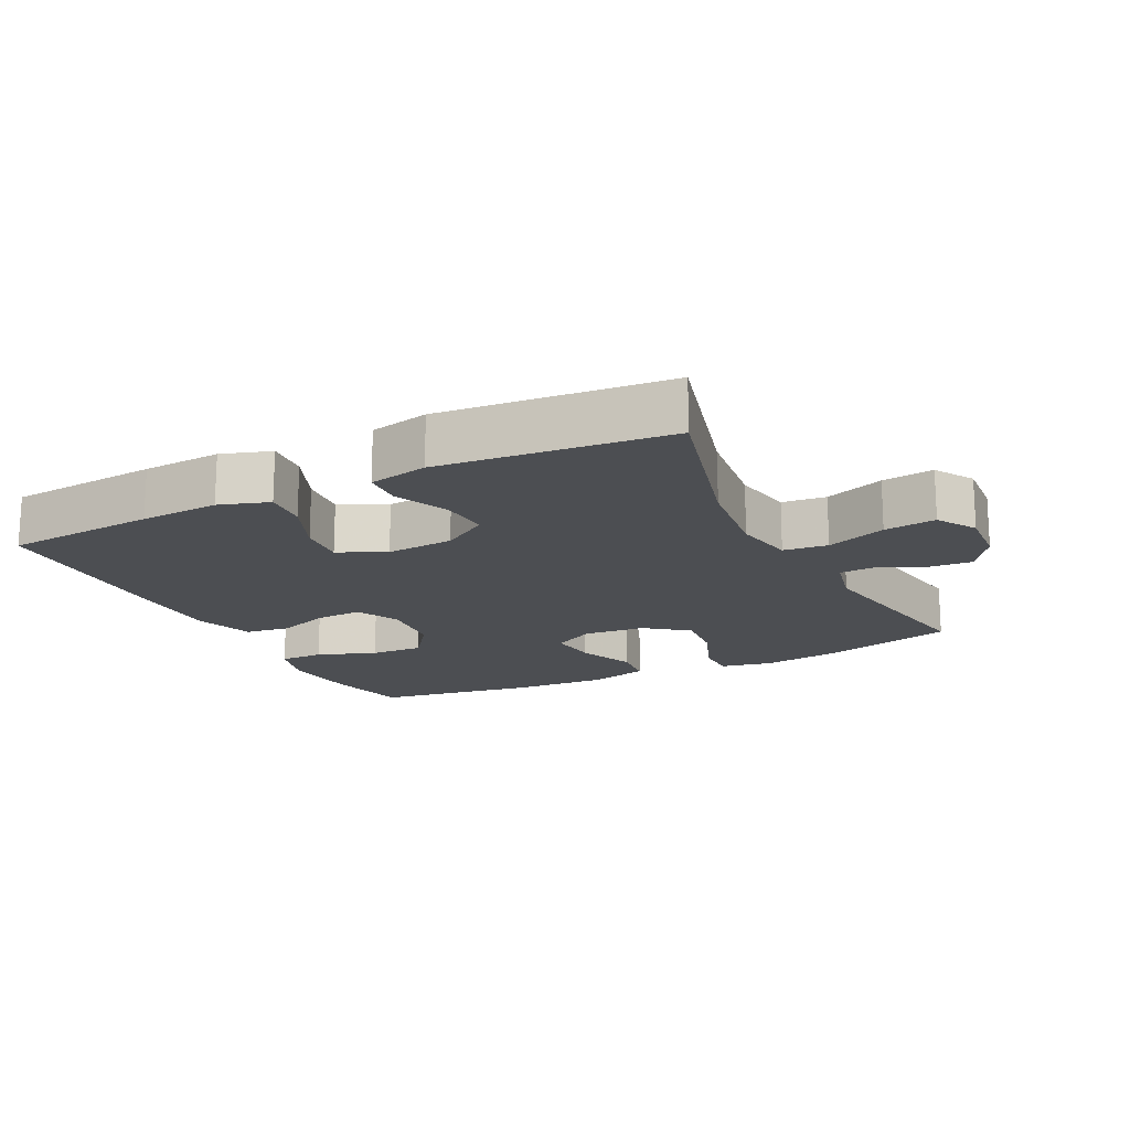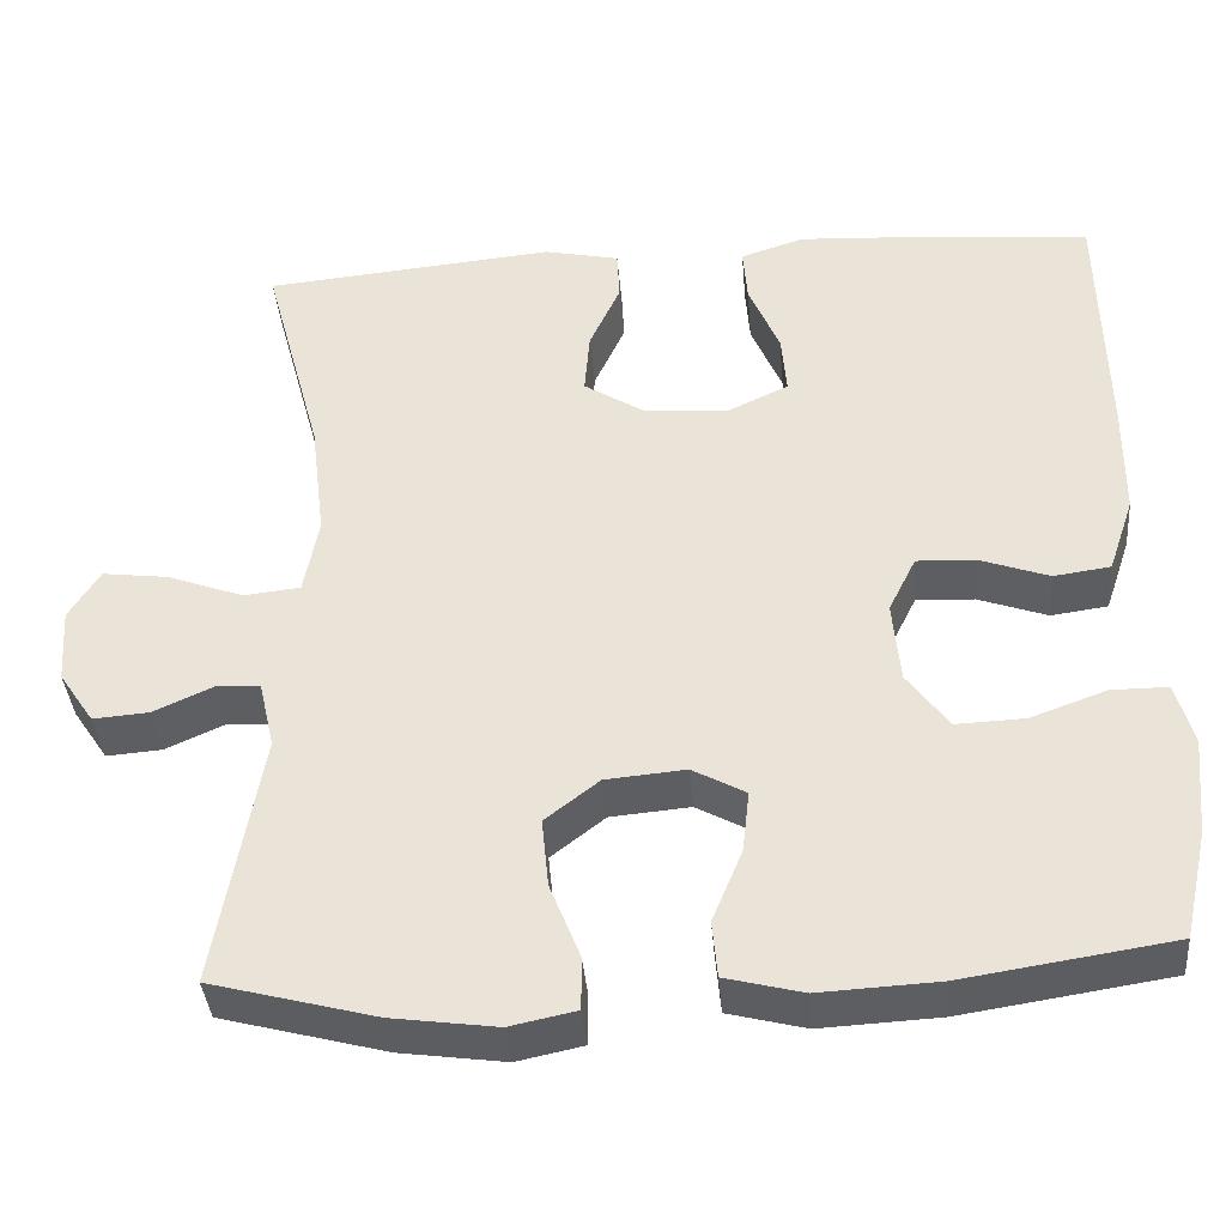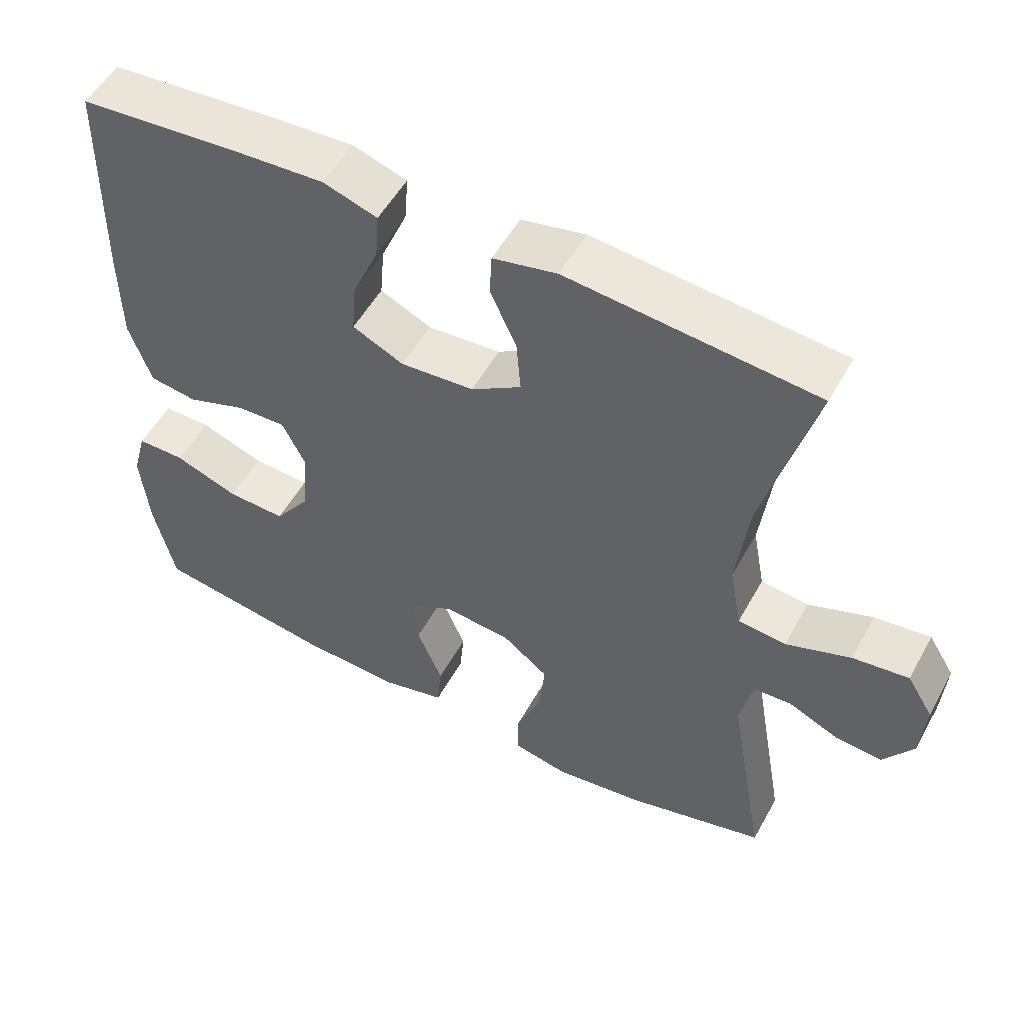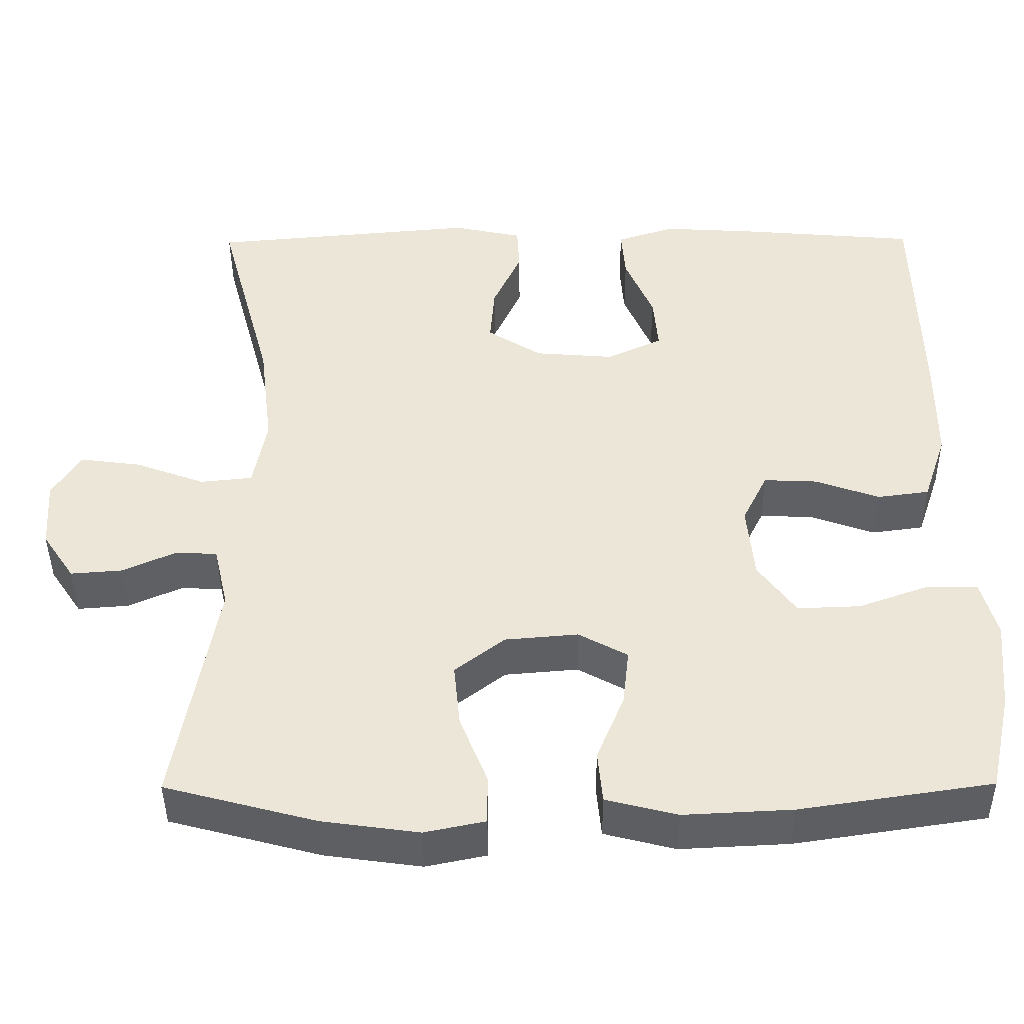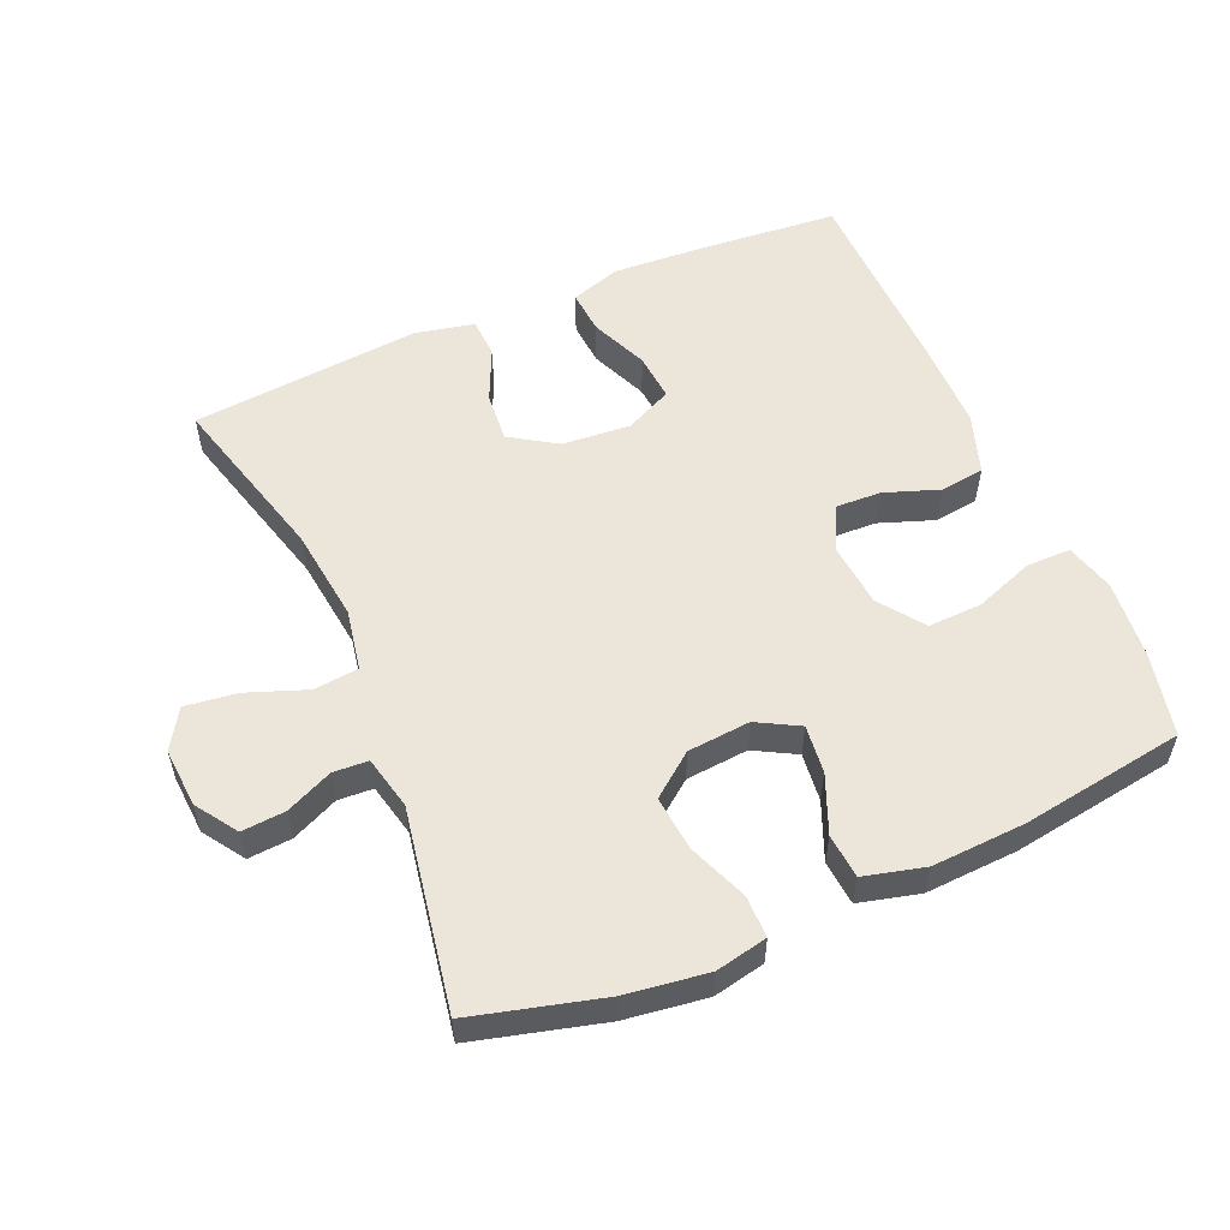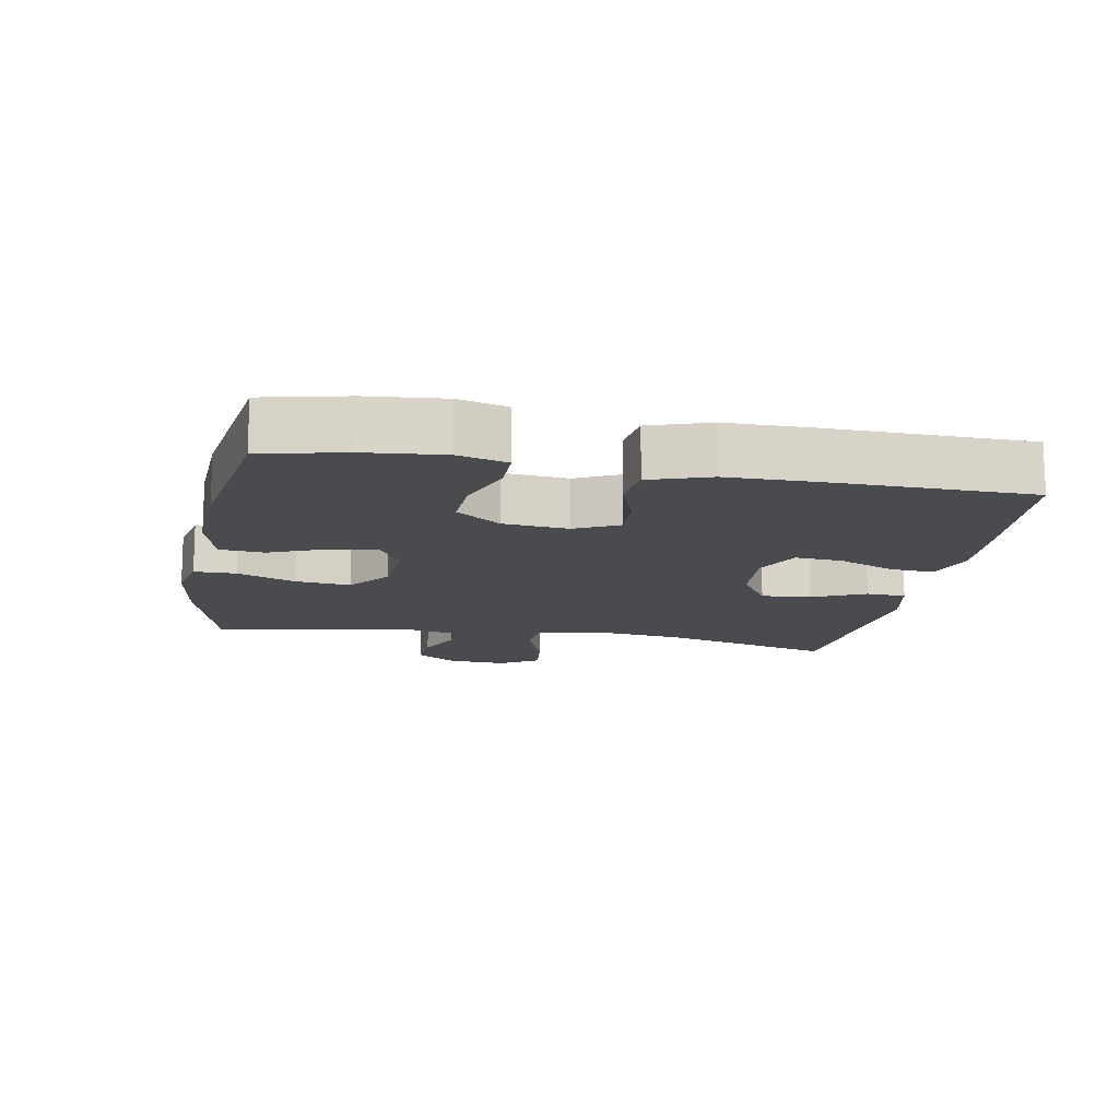
<metadata>
{"format":"obj","ext":"obj","renderer":"f3d","projection":"perspective","resolution":1024,"background":"white","views":[{"elev":-16.9,"azim":26.4,"up":"+Y"},{"elev":-38.6,"azim":-175.2,"up":"+Z"},{"elev":53.4,"azim":28.5,"up":"+Z"},{"elev":-43.1,"azim":-179.6,"up":"+Z"},{"elev":55.3,"azim":156.6,"up":"+Y"},{"elev":-14.0,"azim":-100.4,"up":"+Y"}]}
</metadata>
<code>
v -0.5 0.07 -0.5
v -0.528 0.07 -0.375
v -0.539 0.07 -0.26
v -0.519 0.07 -0.187
v -0.453 0.07 -0.187
v -0.365 0.07 -0.219
v -0.285 0.07 -0.222
v -0.237 0.07 -0.156
v -0.228 0.07 -0.06
v -0.26 0.07 0.005
v -0.328 0.07 0.002
v -0.409 0.07 -0.027
v -0.475 0.07 -0.018
v -0.505 0.07 0.071
v -0.506 0.07 0.206
v -0.5 0.07 0.5
v -0.274 0.07 0.519
v -0.156 0.07 0.526
v -0.082 0.07 0.502
v -0.087 0.07 0.437
v -0.123 0.07 0.352
v -0.129 0.07 0.281
v -0.059 0.07 0.248
v 0.042 0.07 0.256
v 0.111 0.07 0.3
v 0.105 0.07 0.374
v 0.069 0.07 0.453
v 0.072 0.07 0.512
v 0.16 0.07 0.531
v 0.5 0.07 0.5
v 0.431 0.07 0.244
v 0.414 0.07 0.105
v 0.431 0.07 0.014
v 0.497 0.07 0.007
v 0.586 0.07 0.04
v 0.663 0.07 0.05
v 0.699 0.07 -0.008
v 0.693 0.07 -0.096
v 0.652 0.07 -0.157
v 0.587 0.07 -0.152
v 0.518 0.07 -0.121
v 0.466 0.07 -0.124
v 0.448 0.07 -0.203
v 0.5 0.07 -0.5
v 0.308 0.07 -0.551
v 0.186 0.07 -0.568
v 0.109 0.07 -0.552
v 0.109 0.07 -0.49
v 0.144 0.07 -0.402
v 0.152 0.07 -0.321
v 0.089 0.07 -0.272
v -0.004 0.07 -0.264
v -0.066 0.07 -0.298
v -0.058 0.07 -0.37
v -0.023 0.07 -0.455
v -0.029 0.07 -0.521
v -0.119 0.07 -0.544
v -0.257 0.07 -0.537
v -0.5 0 -0.5
v -0.528 0 -0.375
v -0.539 0 -0.26
v -0.519 0 -0.187
v -0.453 0 -0.187
v -0.365 0 -0.219
v -0.285 0 -0.222
v -0.237 0 -0.156
v -0.228 0 -0.06
v -0.26 0 0.005
v -0.328 0 0.002
v -0.409 0 -0.027
v -0.475 0 -0.018
v -0.505 0 0.071
v -0.506 0 0.206
v -0.5 0 0.5
v -0.274 0 0.519
v -0.156 0 0.526
v -0.082 0 0.502
v -0.087 0 0.437
v -0.123 0 0.352
v -0.129 0 0.281
v -0.059 0 0.248
v 0.042 0 0.256
v 0.111 0 0.3
v 0.105 0 0.374
v 0.069 0 0.453
v 0.072 0 0.512
v 0.16 0 0.531
v 0.5 0 0.5
v 0.431 0 0.244
v 0.414 0 0.105
v 0.431 0 0.014
v 0.497 0 0.007
v 0.586 0 0.04
v 0.663 0 0.05
v 0.699 0 -0.008
v 0.693 0 -0.096
v 0.652 0 -0.157
v 0.587 0 -0.152
v 0.518 0 -0.121
v 0.466 0 -0.124
v 0.448 0 -0.203
v 0.5 0 -0.5
v 0.308 0 -0.551
v 0.186 0 -0.568
v 0.109 0 -0.552
v 0.109 0 -0.49
v 0.144 0 -0.402
v 0.152 0 -0.321
v 0.089 0 -0.272
v -0.004 0 -0.264
v -0.066 0 -0.298
v -0.058 0 -0.37
v -0.023 0 -0.455
v -0.029 0 -0.521
v -0.119 0 -0.544
v -0.257 0 -0.537
f 54 55 56 57
f 53 54 57 58
f 46 47 48 49
f 46 49 50
f 43 44 45 46
f 42 43 46 50
f 38 39 40 41
f 38 41 42
f 37 38 42
f 34 35 36 37
f 34 37 42
f 33 34 42 50
f 28 29 30 31
f 26 27 28 31
f 25 26 31 32
f 24 25 32 33
f 18 19 20 21
f 18 21 22
f 17 18 22
f 16 17 22
f 15 16 22
f 14 15 22 23
f 11 12 13 14
f 10 11 14 23
f 3 4 5 6
f 3 6 7
f 2 3 7
f 53 58 1 2
f 52 53 2 7
f 51 52 7 8
f 24 33 50 51
f 24 51 8 9
f 9 10 23 24
f 115 114 113 112
f 116 115 112 111
f 107 106 105 104
f 108 107 104
f 104 103 102 101
f 108 104 101 100
f 99 98 97 96
f 100 99 96
f 100 96 95
f 95 94 93 92
f 100 95 92
f 108 100 92 91
f 89 88 87 86
f 89 86 85 84
f 90 89 84 83
f 91 90 83 82
f 79 78 77 76
f 80 79 76
f 80 76 75
f 80 75 74
f 80 74 73
f 81 80 73 72
f 72 71 70 69
f 81 72 69 68
f 64 63 62 61
f 65 64 61
f 65 61 60
f 60 59 116 111
f 65 60 111 110
f 66 65 110 109
f 109 108 91 82
f 67 66 109 82
f 82 81 68 67
f 1 59 60 2
f 2 60 61 3
f 3 61 62 4
f 4 62 63 5
f 5 63 64 6
f 6 64 65 7
f 7 65 66 8
f 8 66 67 9
f 9 67 68 10
f 10 68 69 11
f 11 69 70 12
f 12 70 71 13
f 13 71 72 14
f 14 72 73 15
f 15 73 74 16
f 16 74 75 17
f 17 75 76 18
f 18 76 77 19
f 19 77 78 20
f 20 78 79 21
f 21 79 80 22
f 22 80 81 23
f 23 81 82 24
f 24 82 83 25
f 25 83 84 26
f 26 84 85 27
f 27 85 86 28
f 28 86 87 29
f 29 87 88 30
f 30 88 89 31
f 31 89 90 32
f 32 90 91 33
f 33 91 92 34
f 34 92 93 35
f 35 93 94 36
f 36 94 95 37
f 37 95 96 38
f 38 96 97 39
f 39 97 98 40
f 40 98 99 41
f 41 99 100 42
f 42 100 101 43
f 43 101 102 44
f 44 102 103 45
f 45 103 104 46
f 46 104 105 47
f 47 105 106 48
f 48 106 107 49
f 49 107 108 50
f 50 108 109 51
f 51 109 110 52
f 52 110 111 53
f 53 111 112 54
f 54 112 113 55
f 55 113 114 56
f 56 114 115 57
f 57 115 116 58
f 58 116 59 1

</code>
